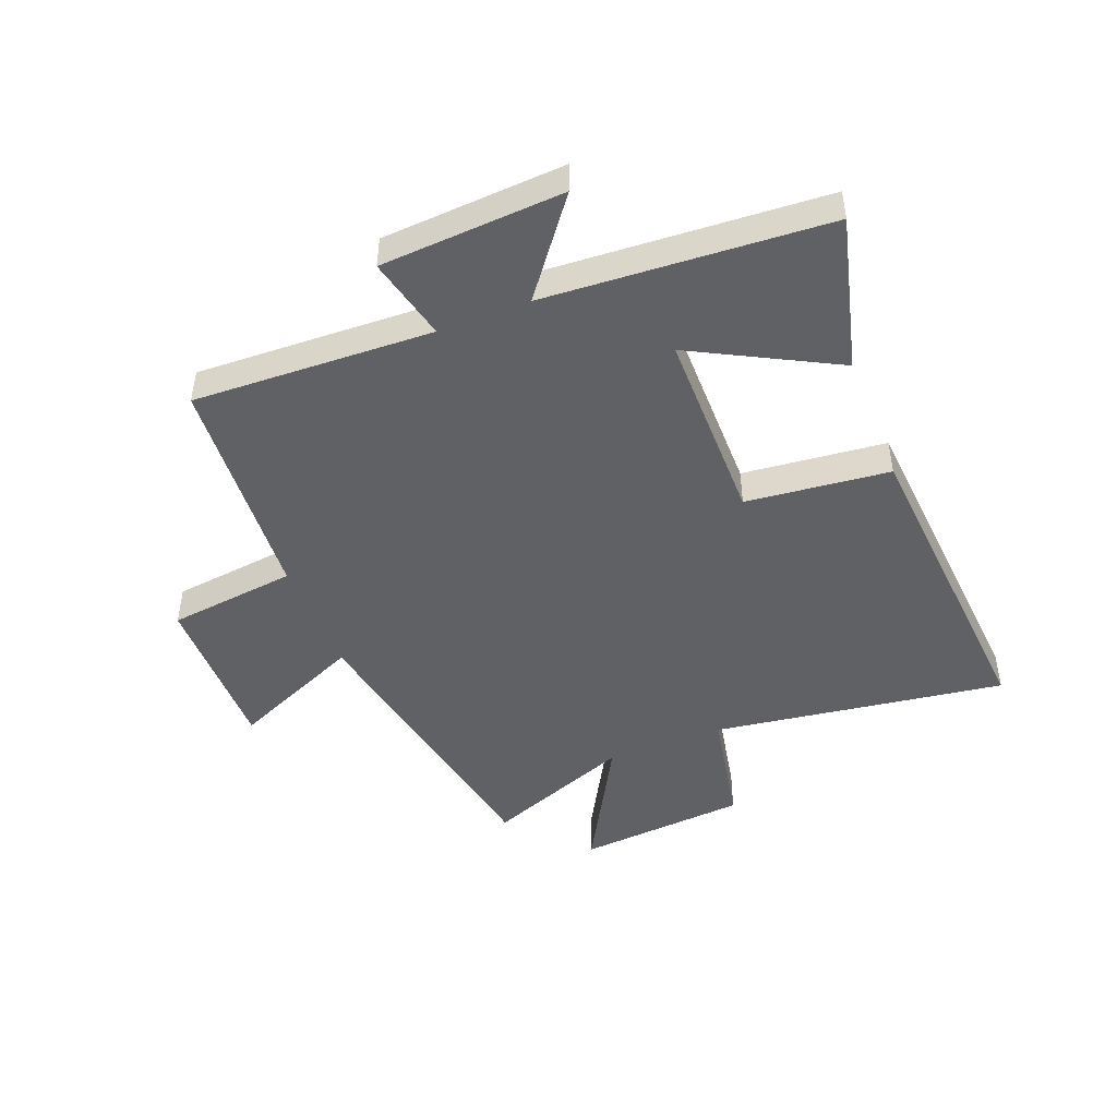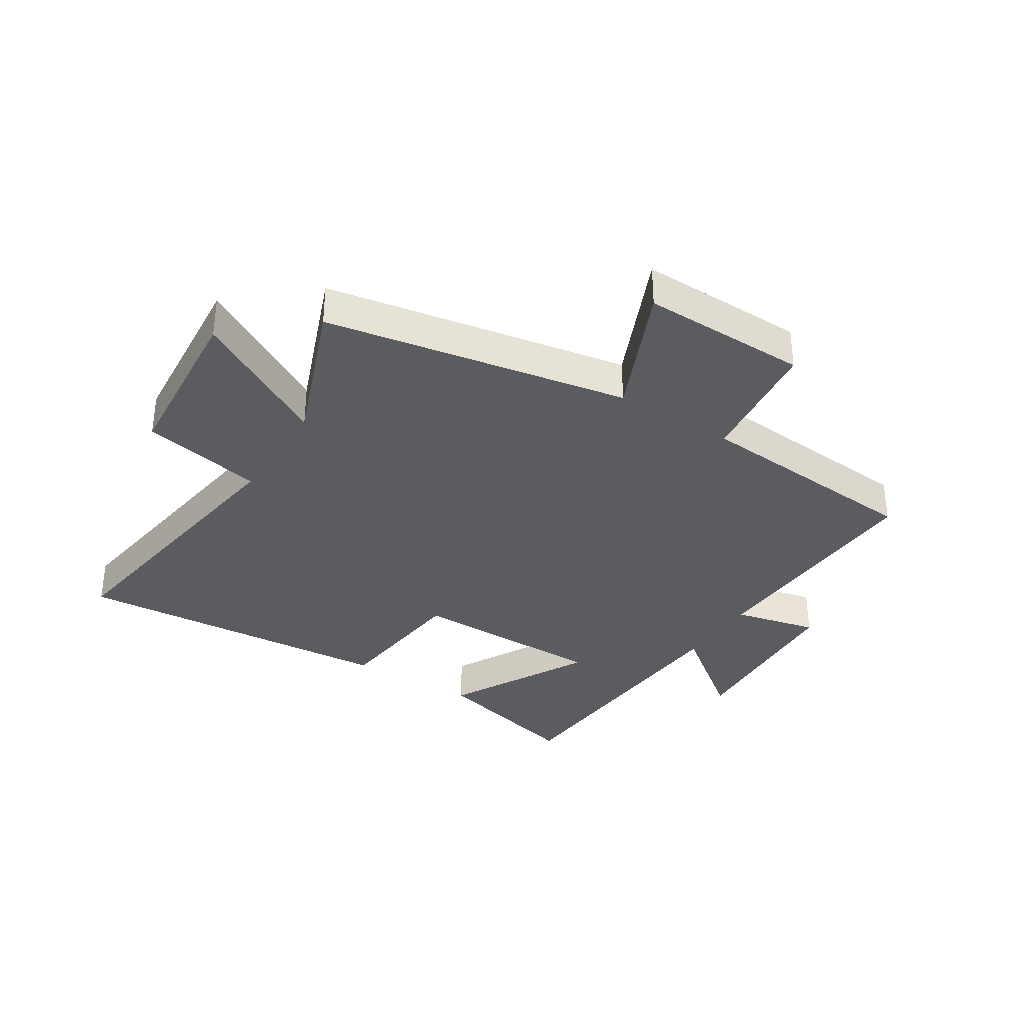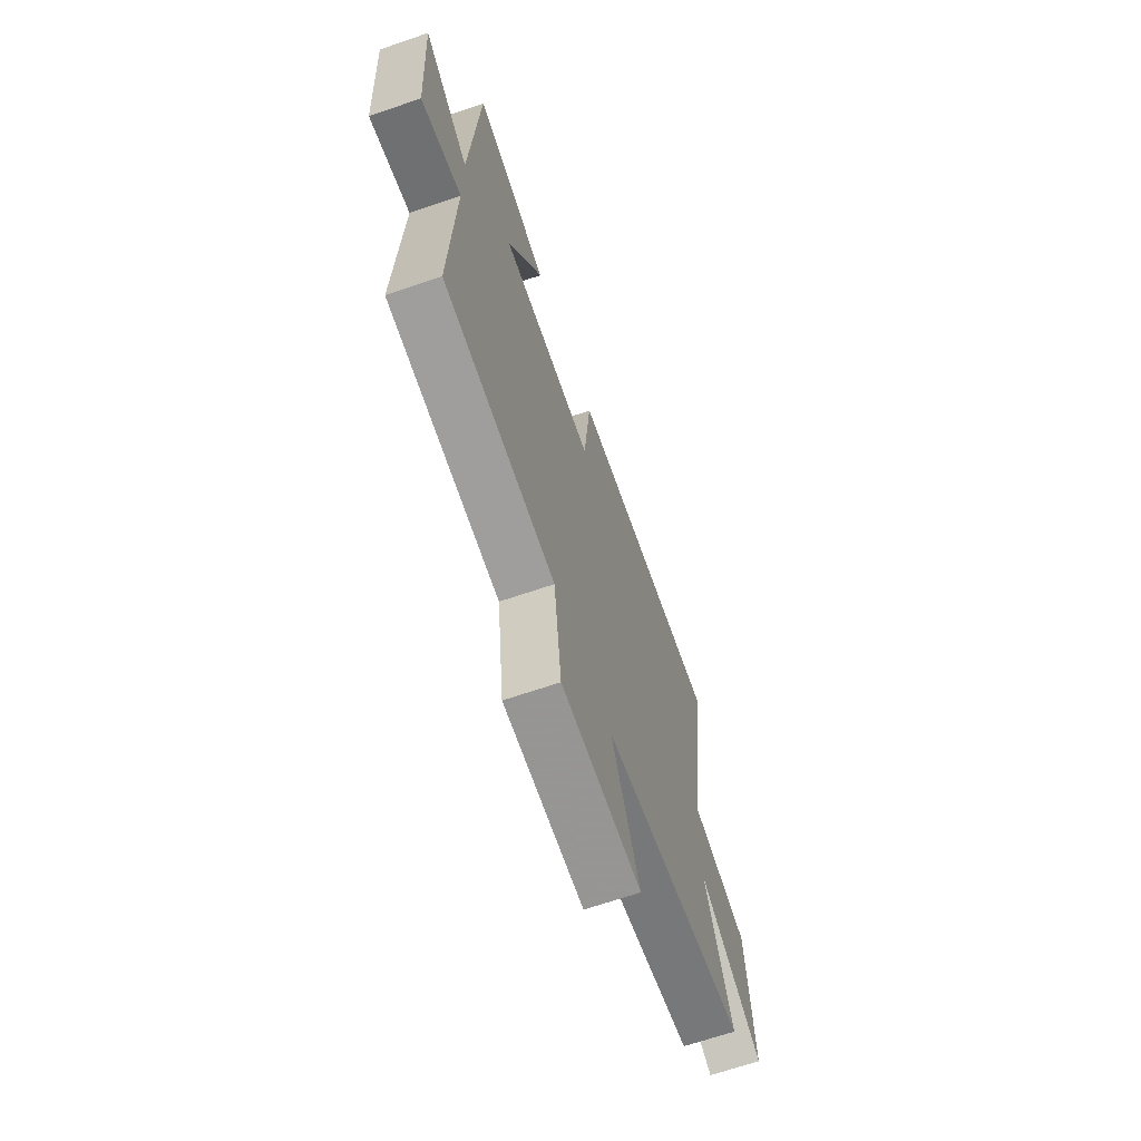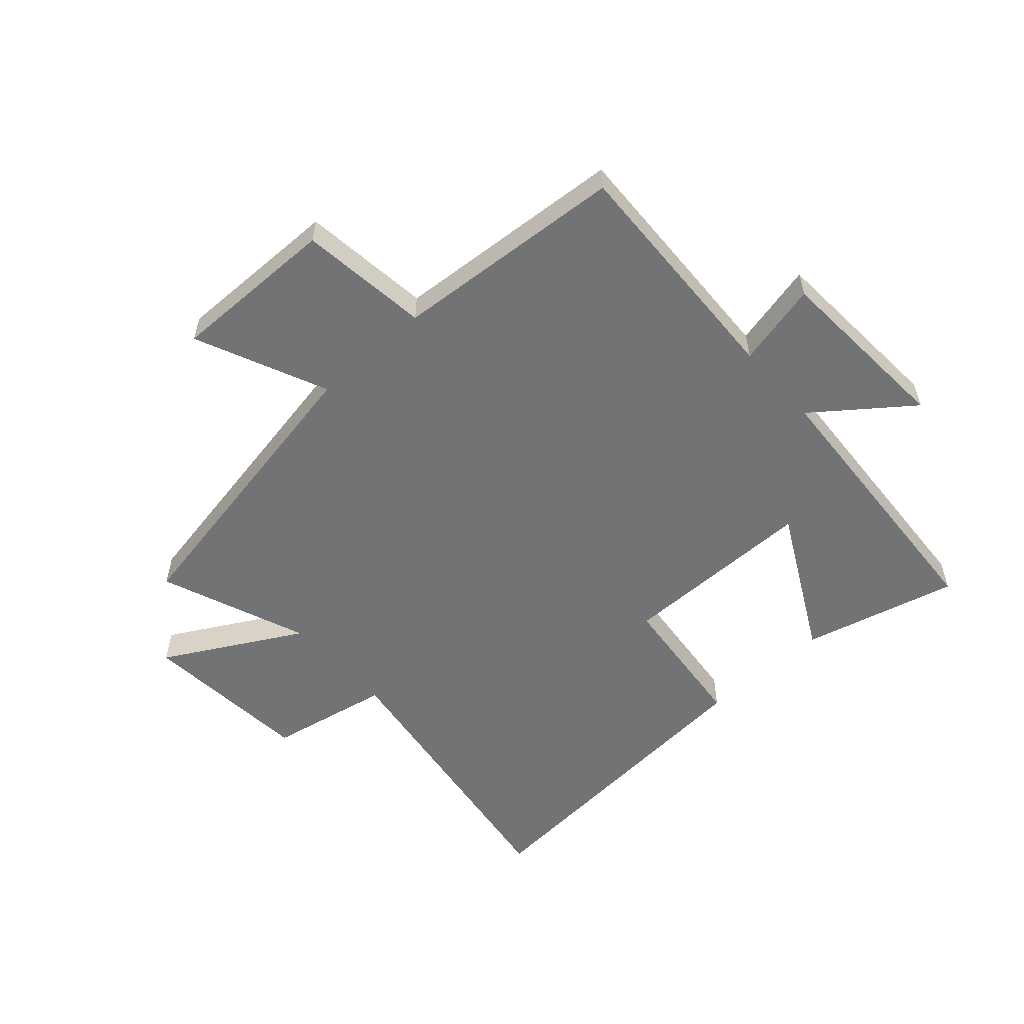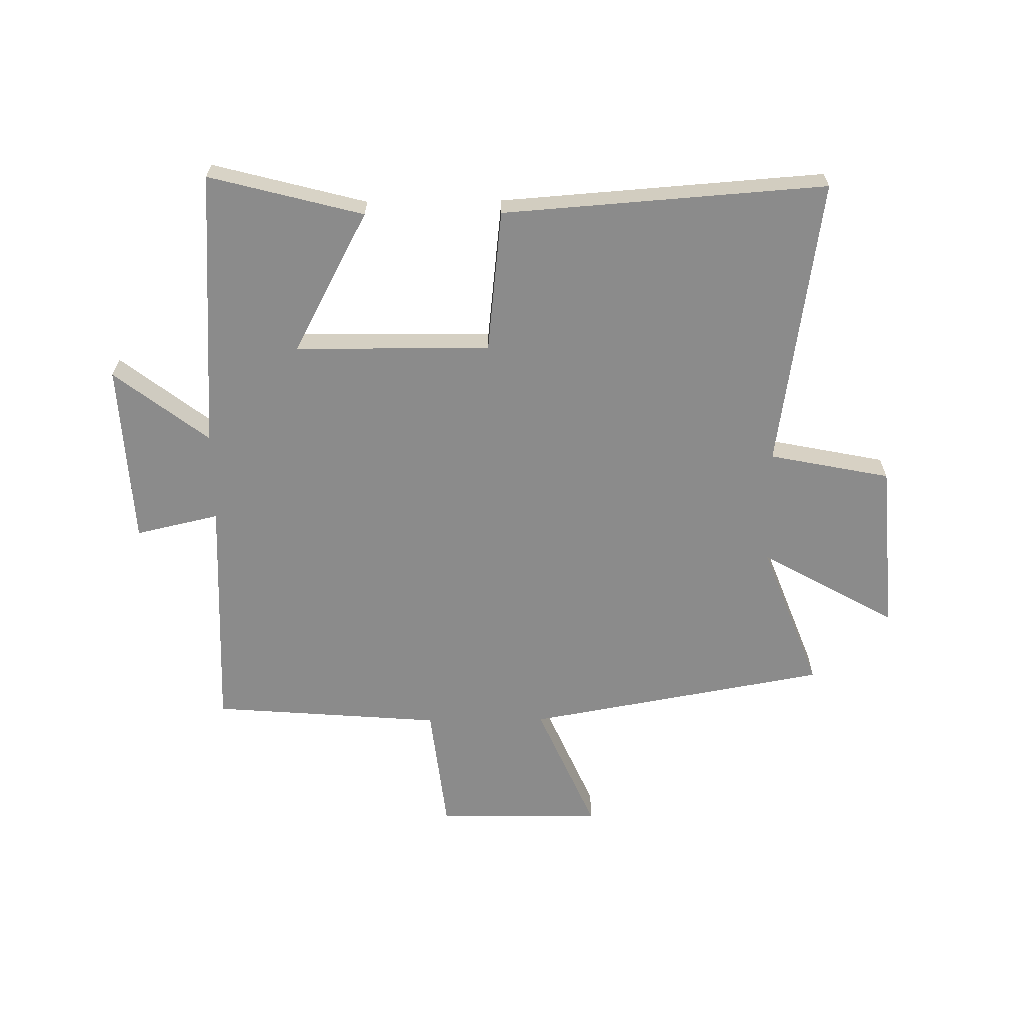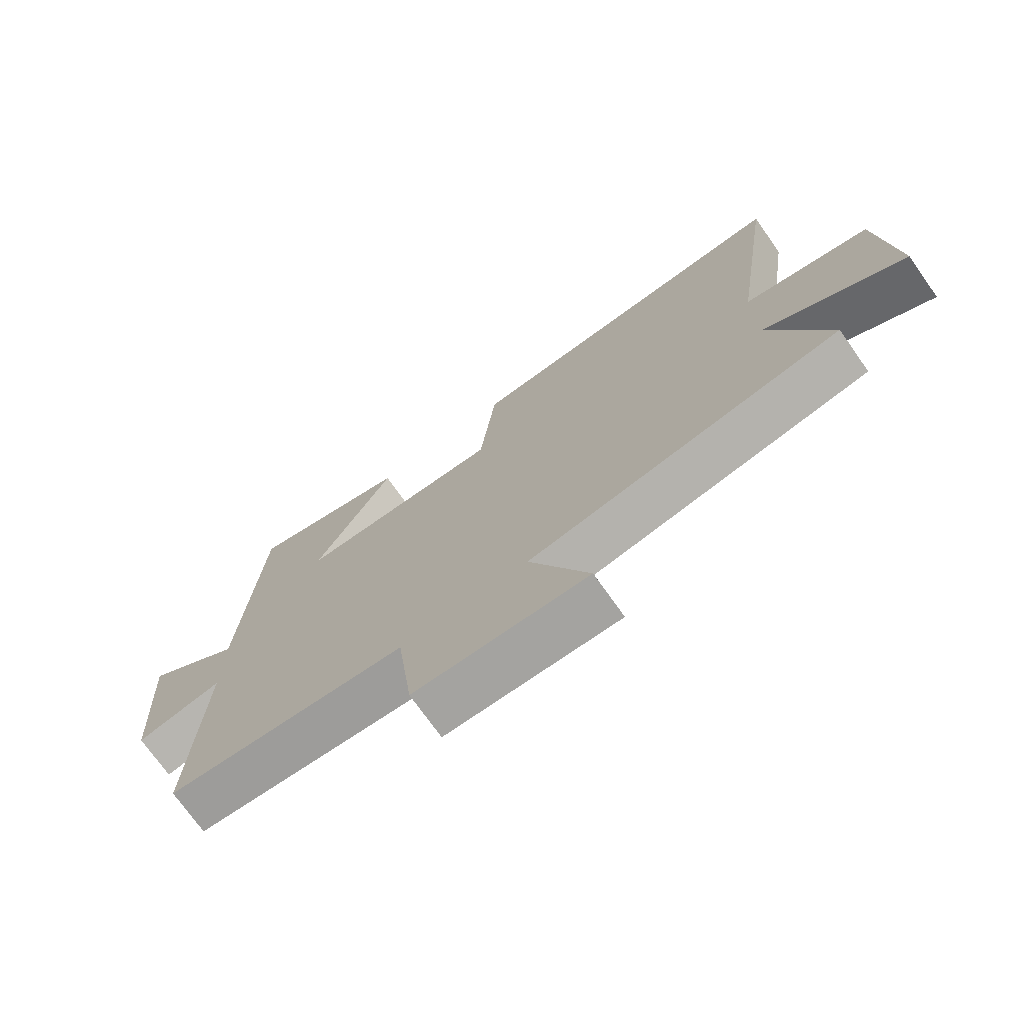
<metadata>
{"format":"obj","ext":"obj","renderer":"f3d","projection":"perspective","resolution":1024,"background":"white","views":[{"elev":-46.6,"azim":-68.4,"up":"+Y"},{"elev":-34.6,"azim":147.6,"up":"+Y"},{"elev":-66.9,"azim":-71.0,"up":"+Z"},{"elev":-55.8,"azim":-138.0,"up":"+Y"},{"elev":-63.9,"azim":0.6,"up":"+Y"},{"elev":-73.3,"azim":35.3,"up":"+Z"}]}
</metadata>
<code>
v -0.469 0.07 0.568
v -0.207 0.07 0.5
v -0.335 0.07 0.259
v -0.003 0.07 0.257
v 0.023 0.07 0.5
v 0.572 0.07 0.541
v 0.5 0.07 0.045
v 0.706 0.07 0.004
v 0.73 0.07 -0.286
v 0.5 0.07 -0.157
v 0.597 0.07 -0.407
v 0.085 0.07 -0.5
v 0.183 0.07 -0.723
v -0.099 0.07 -0.719
v -0.125 0.07 -0.5
v -0.517 0.07 -0.47
v -0.5 0.07 -0.063
v -0.642 0.07 -0.096
v -0.66 0.07 0.214
v -0.5 0.07 0.091
v -0.469 0 0.568
v -0.207 0 0.5
v -0.335 0 0.259
v -0.003 0 0.257
v 0.023 0 0.5
v 0.572 0 0.541
v 0.5 0 0.045
v 0.706 0 0.004
v 0.73 0 -0.286
v 0.5 0 -0.157
v 0.597 0 -0.407
v 0.085 0 -0.5
v 0.183 0 -0.723
v -0.099 0 -0.719
v -0.125 0 -0.5
v -0.517 0 -0.47
v -0.5 0 -0.063
v -0.642 0 -0.096
v -0.66 0 0.214
v -0.5 0 0.091
f 17 18 19 20
f 17 20 1
f 15 16 17 1
f 12 13 14 15
f 10 11 12 15
f 7 8 9 10
f 7 10 15
f 4 5 6 7
f 3 4 7 15
f 1 2 3
f 1 3 15
f 40 39 38 37
f 21 40 37
f 21 37 36 35
f 35 34 33 32
f 35 32 31 30
f 30 29 28 27
f 35 30 27
f 27 26 25 24
f 35 27 24 23
f 23 22 21
f 35 23 21
f 1 21 22 2
f 2 22 23 3
f 3 23 24 4
f 4 24 25 5
f 5 25 26 6
f 6 26 27 7
f 7 27 28 8
f 8 28 29 9
f 9 29 30 10
f 10 30 31 11
f 11 31 32 12
f 12 32 33 13
f 13 33 34 14
f 14 34 35 15
f 15 35 36 16
f 16 36 37 17
f 17 37 38 18
f 18 38 39 19
f 19 39 40 20
f 20 40 21 1

</code>
